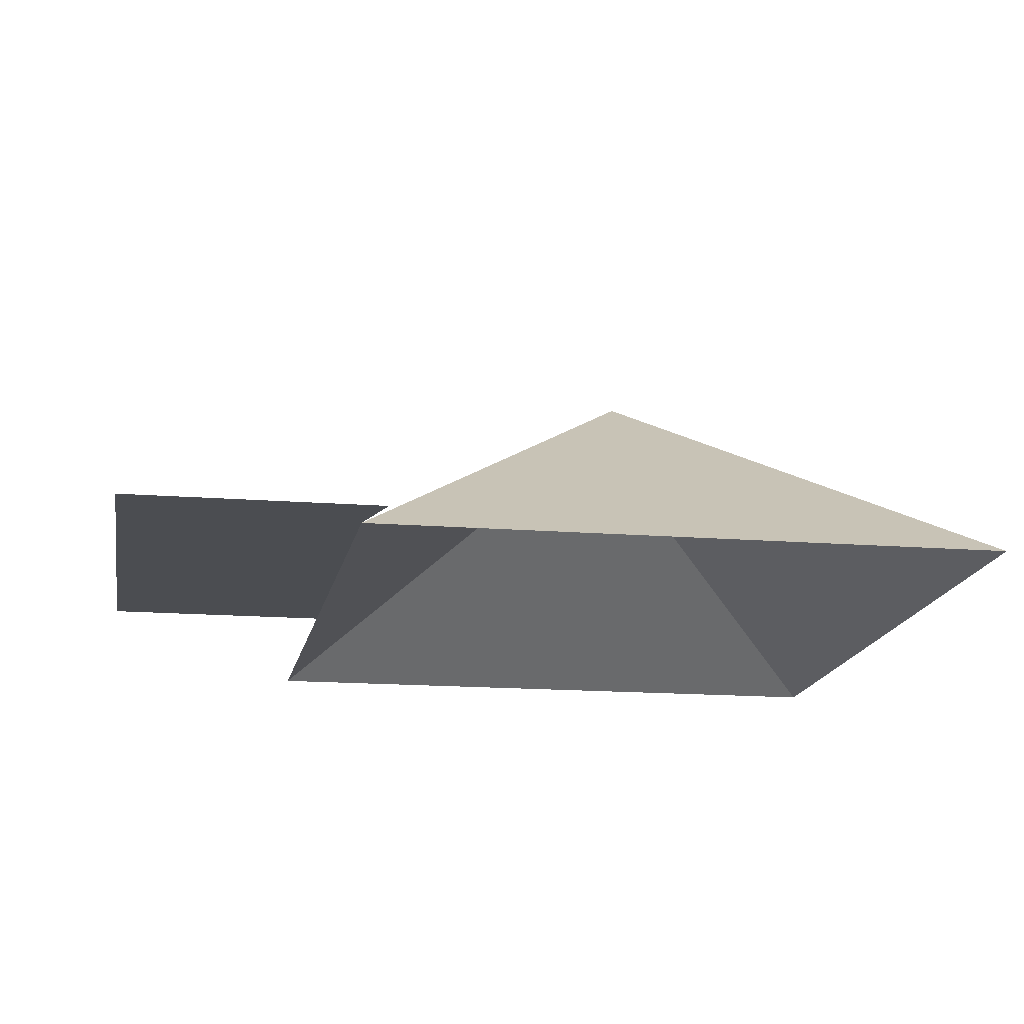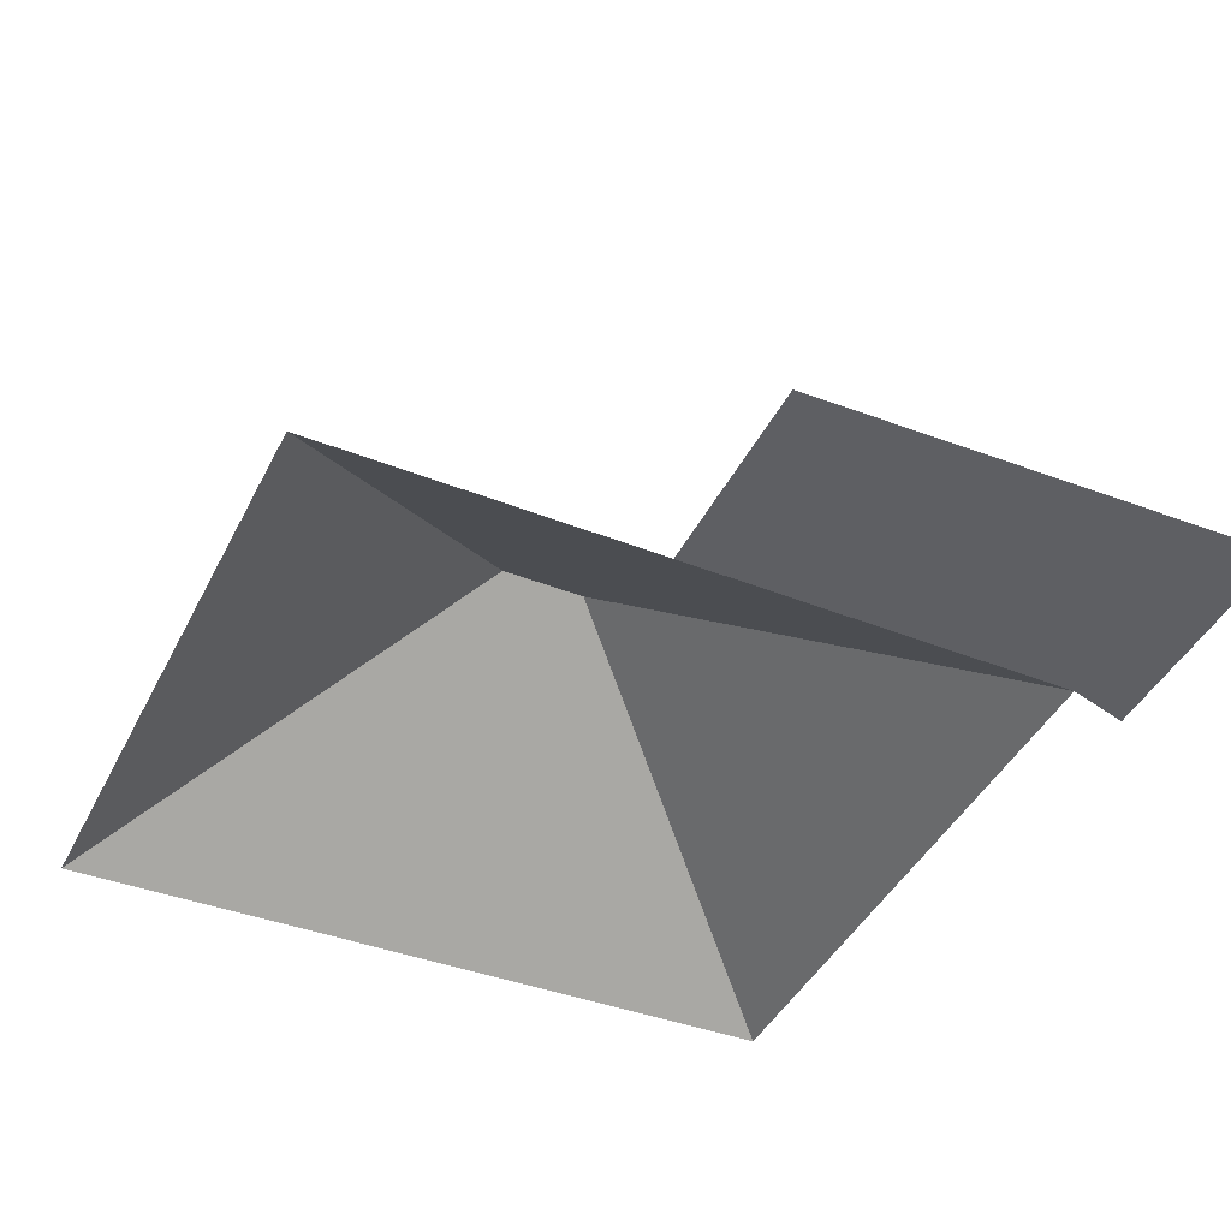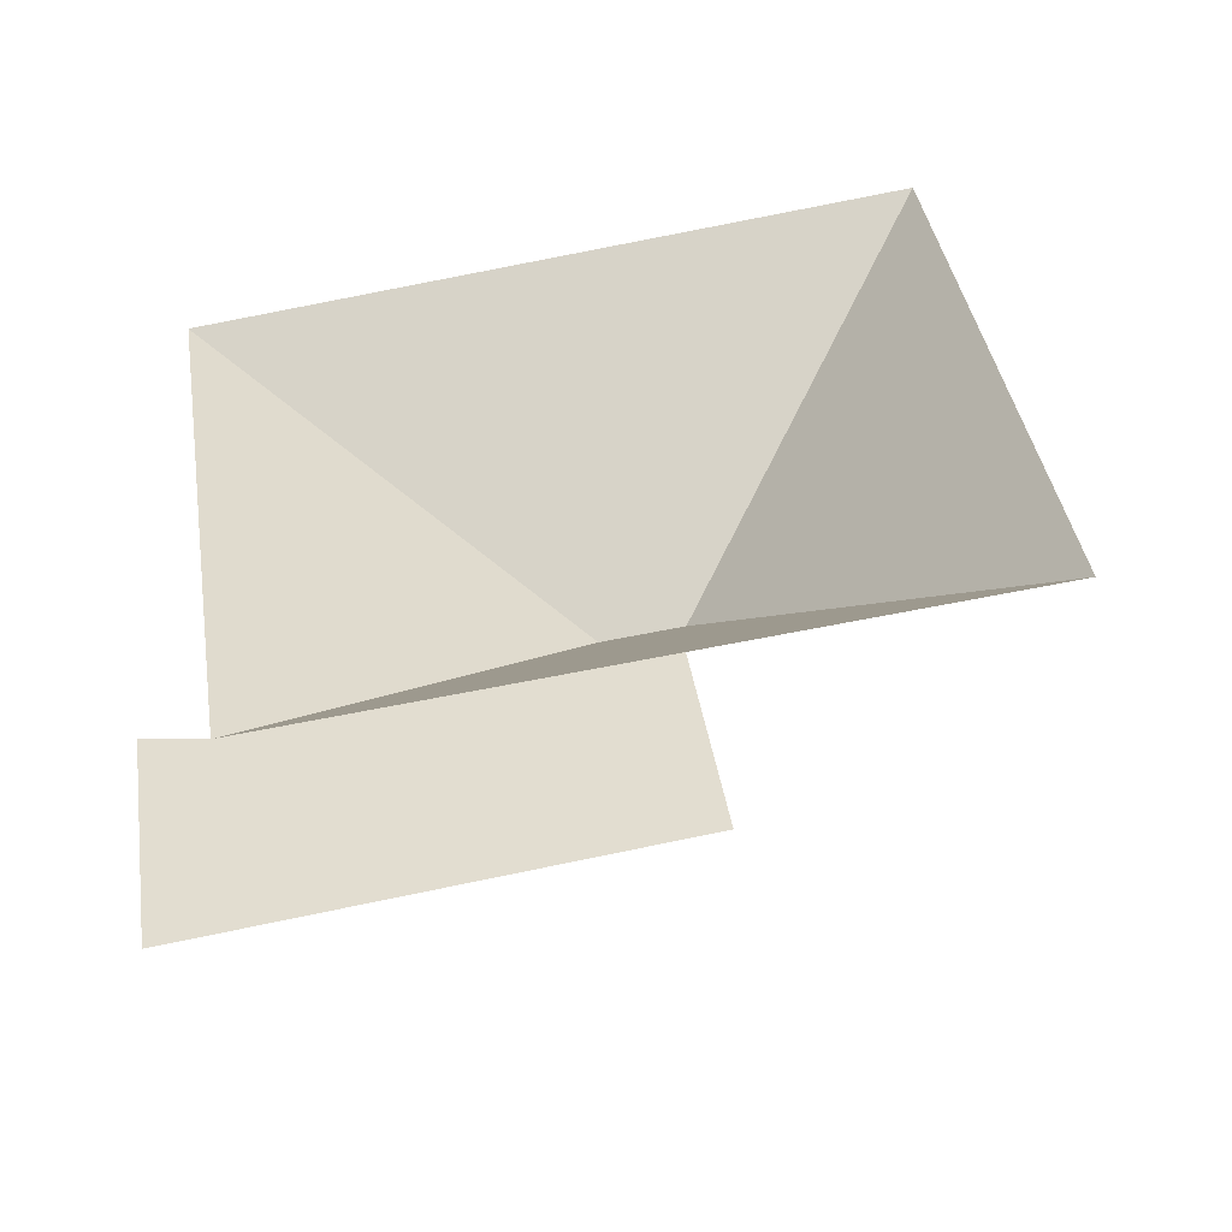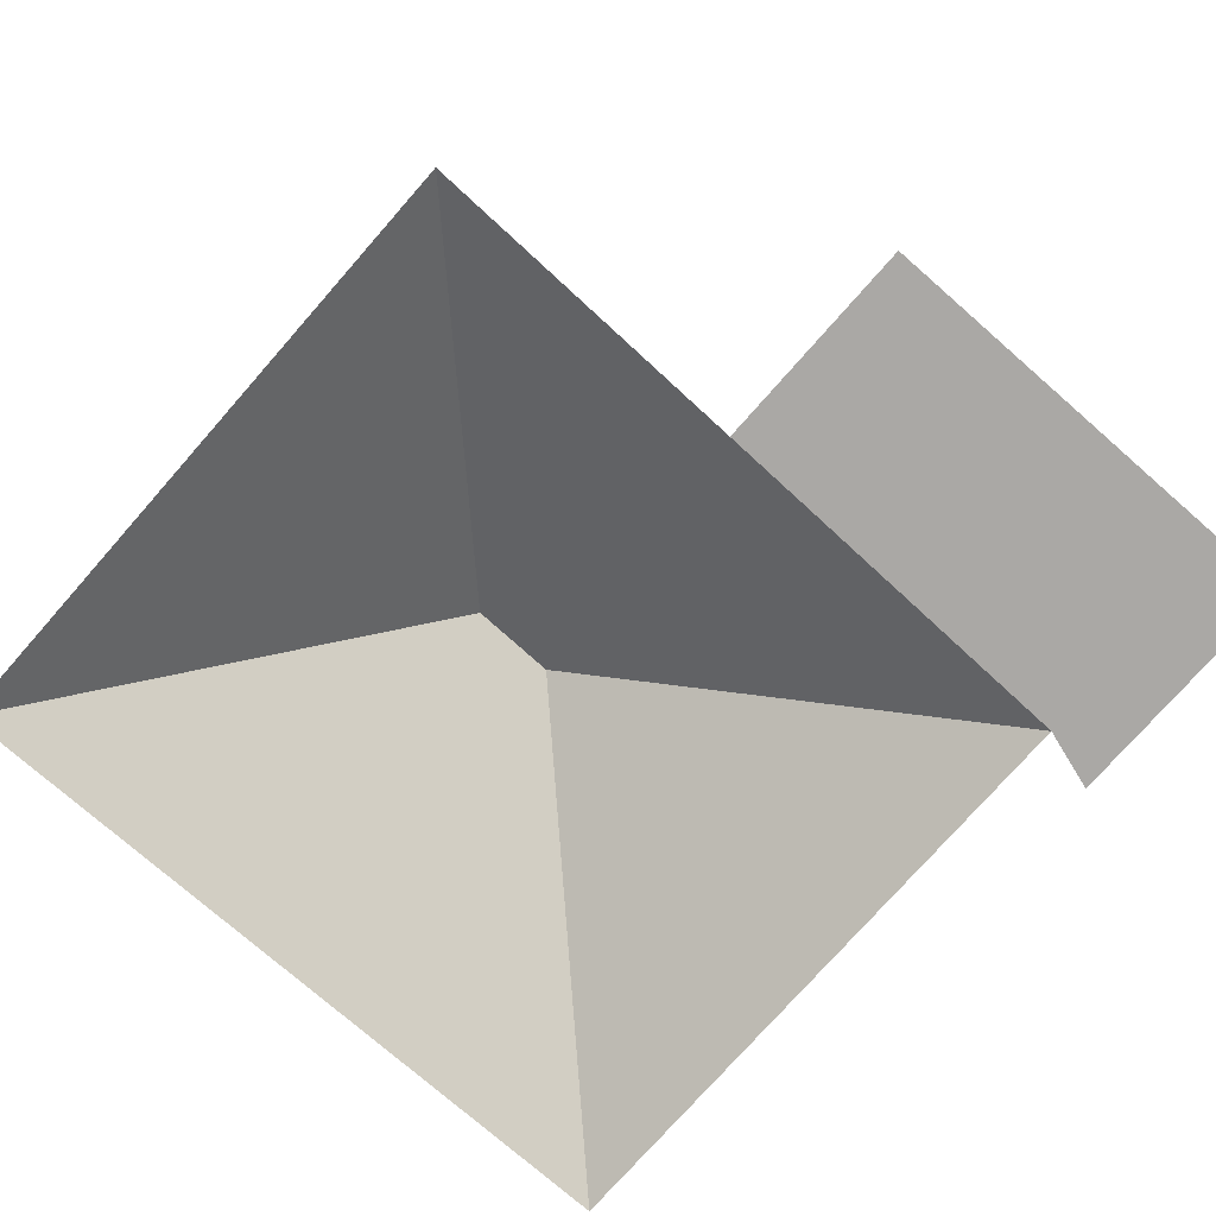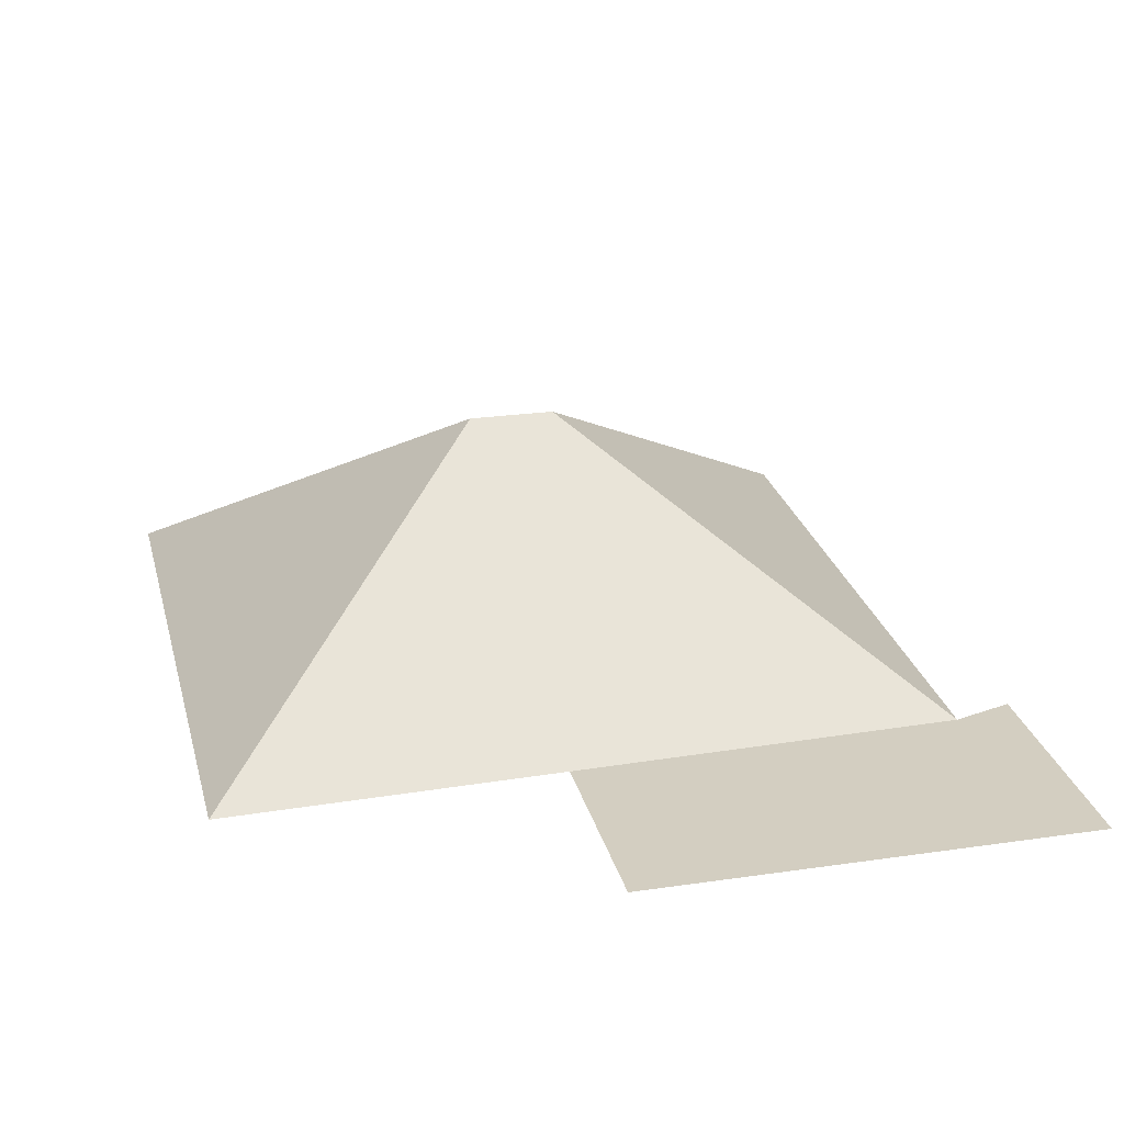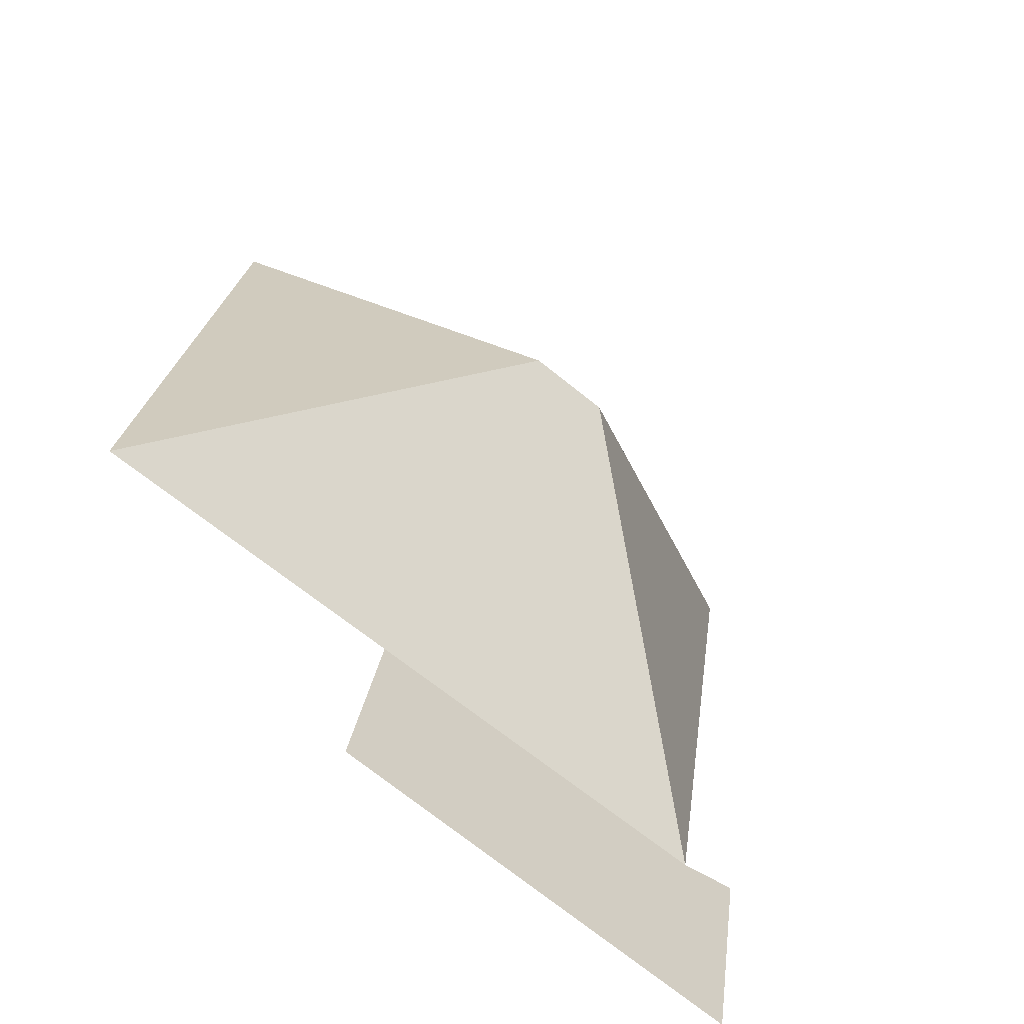
<metadata>
{"format":"obj","ext":"obj","renderer":"f3d","projection":"perspective","resolution":1024,"background":"white","views":[{"elev":-15.9,"azim":-108.0,"up":"+Y"},{"elev":-41.1,"azim":146.8,"up":"+Y"},{"elev":-50.4,"azim":7.5,"up":"+Z"},{"elev":-75.2,"azim":130.1,"up":"+Y"},{"elev":25.3,"azim":157.9,"up":"+Y"},{"elev":-61.5,"azim":142.9,"up":"+Z"}]}
</metadata>
<code>
o CG10_500_035061_0054_roof
v 226.8 75 -14.34
v 12.14 75 -47.05
v 149.3 145 -121.3
v 124.2 144.8 -124.8
v 21.47 75 -227.1
v 39.98 75 -229.9
v 255.5 75 -202.5
v 155.4 75 -215.2
v 32.29 75 -298.1
v 164.9 75 -277.9
v 226.8 0 -14.34
v 12.14 0 -47.05
v 39.98 0 -229.9
v 21.47 0 -227.1
v 32.29 0 -298.1
v 164.9 0 -277.9
v 155.4 0 -215.2
v 255.5 0 -202.5
f 2 1 3 4
f 7 3 1
f 6 4 2
f 7 8 6 4 3
f 9 10 8 6 5

</code>
